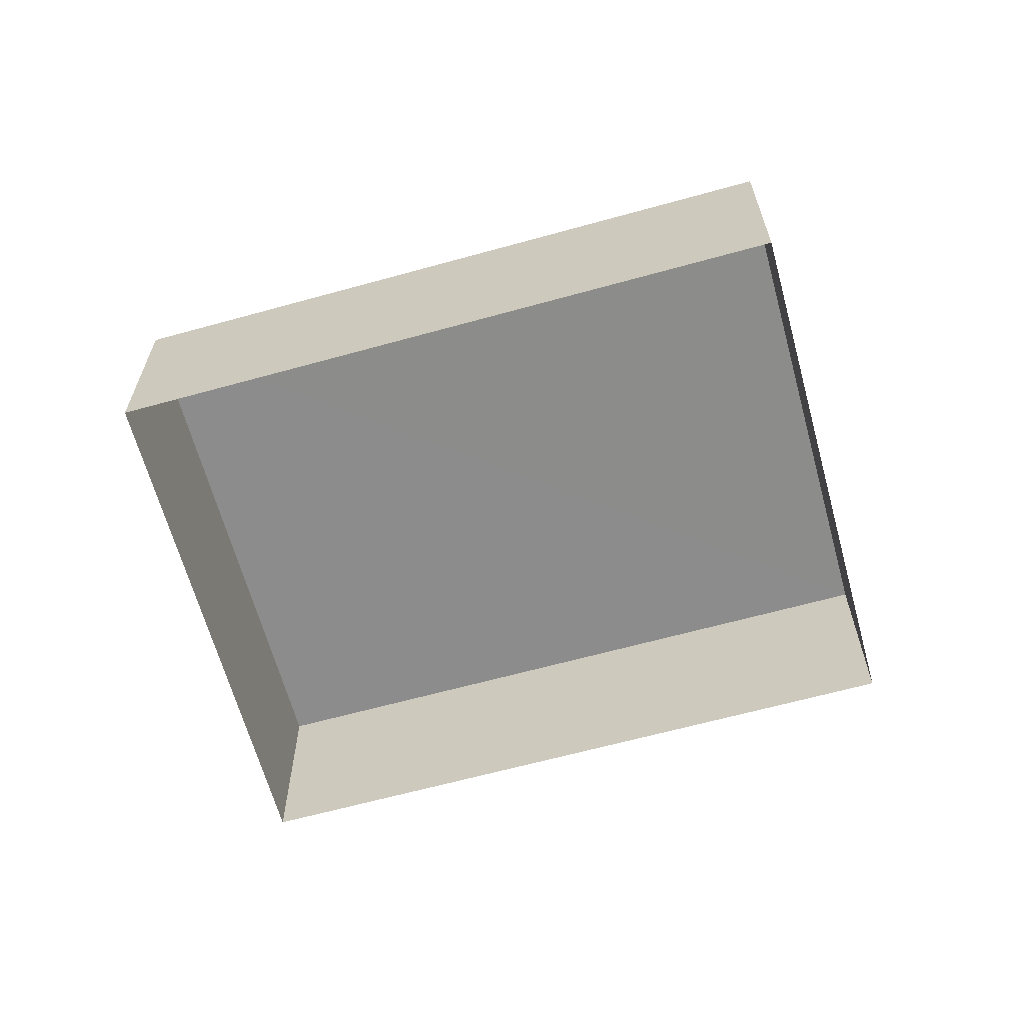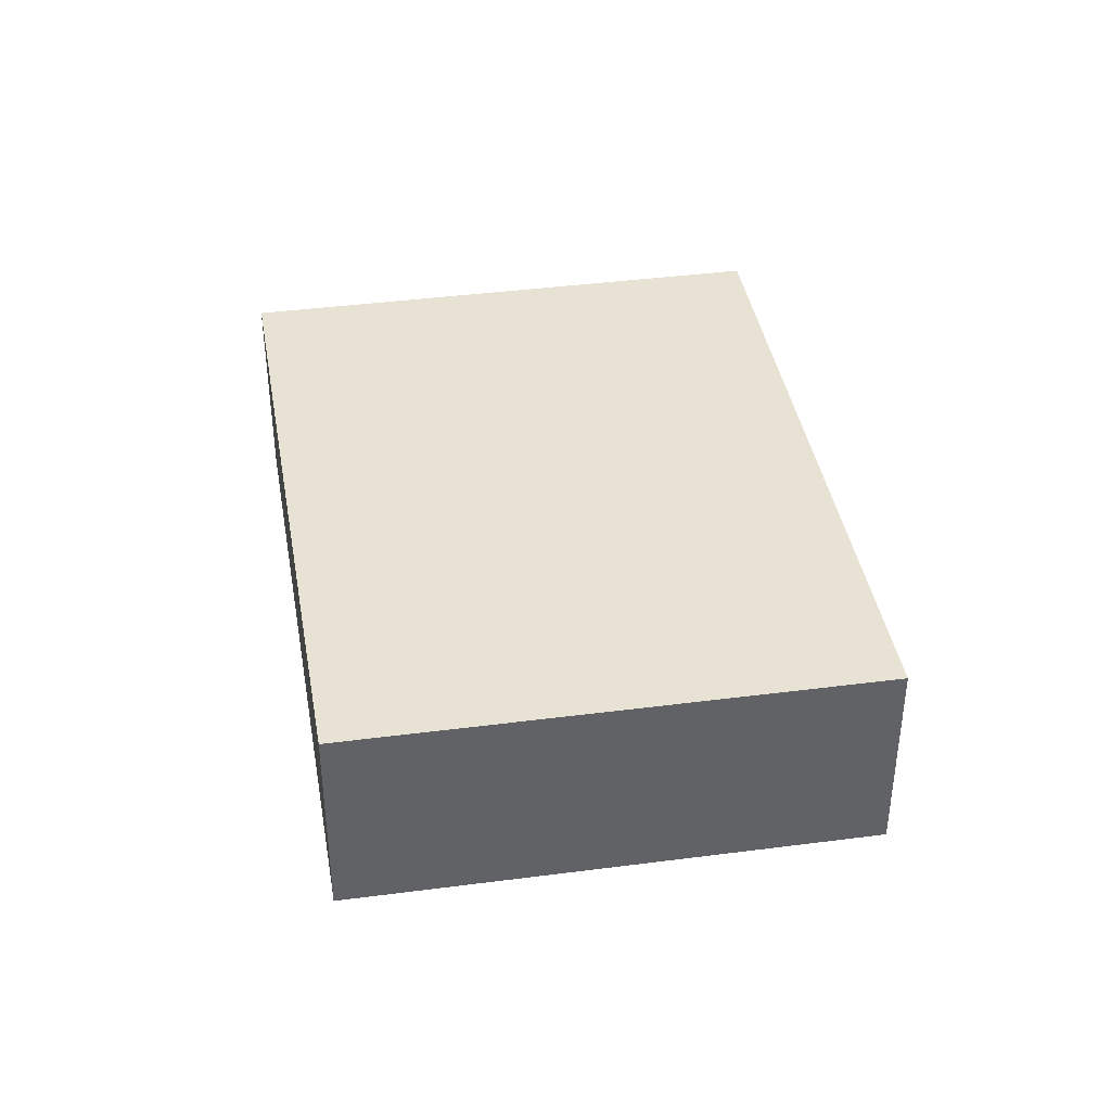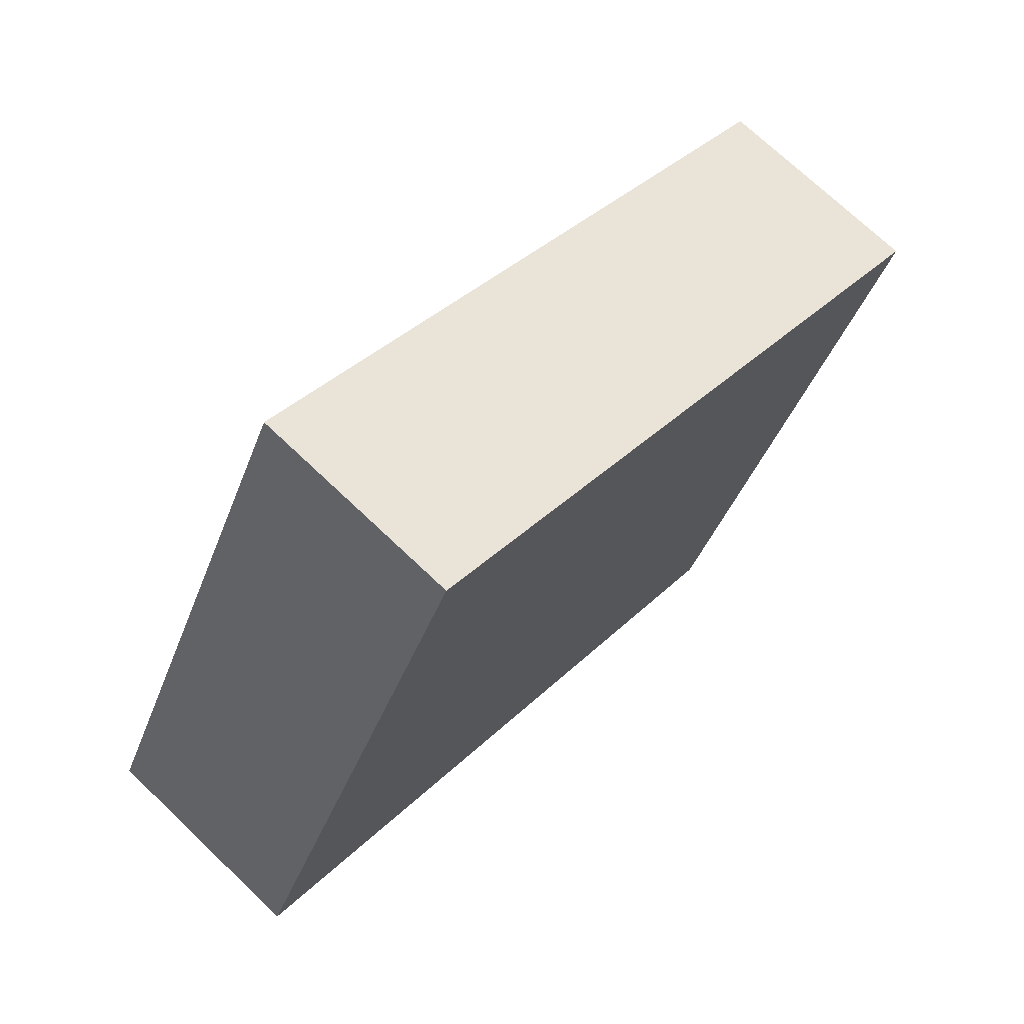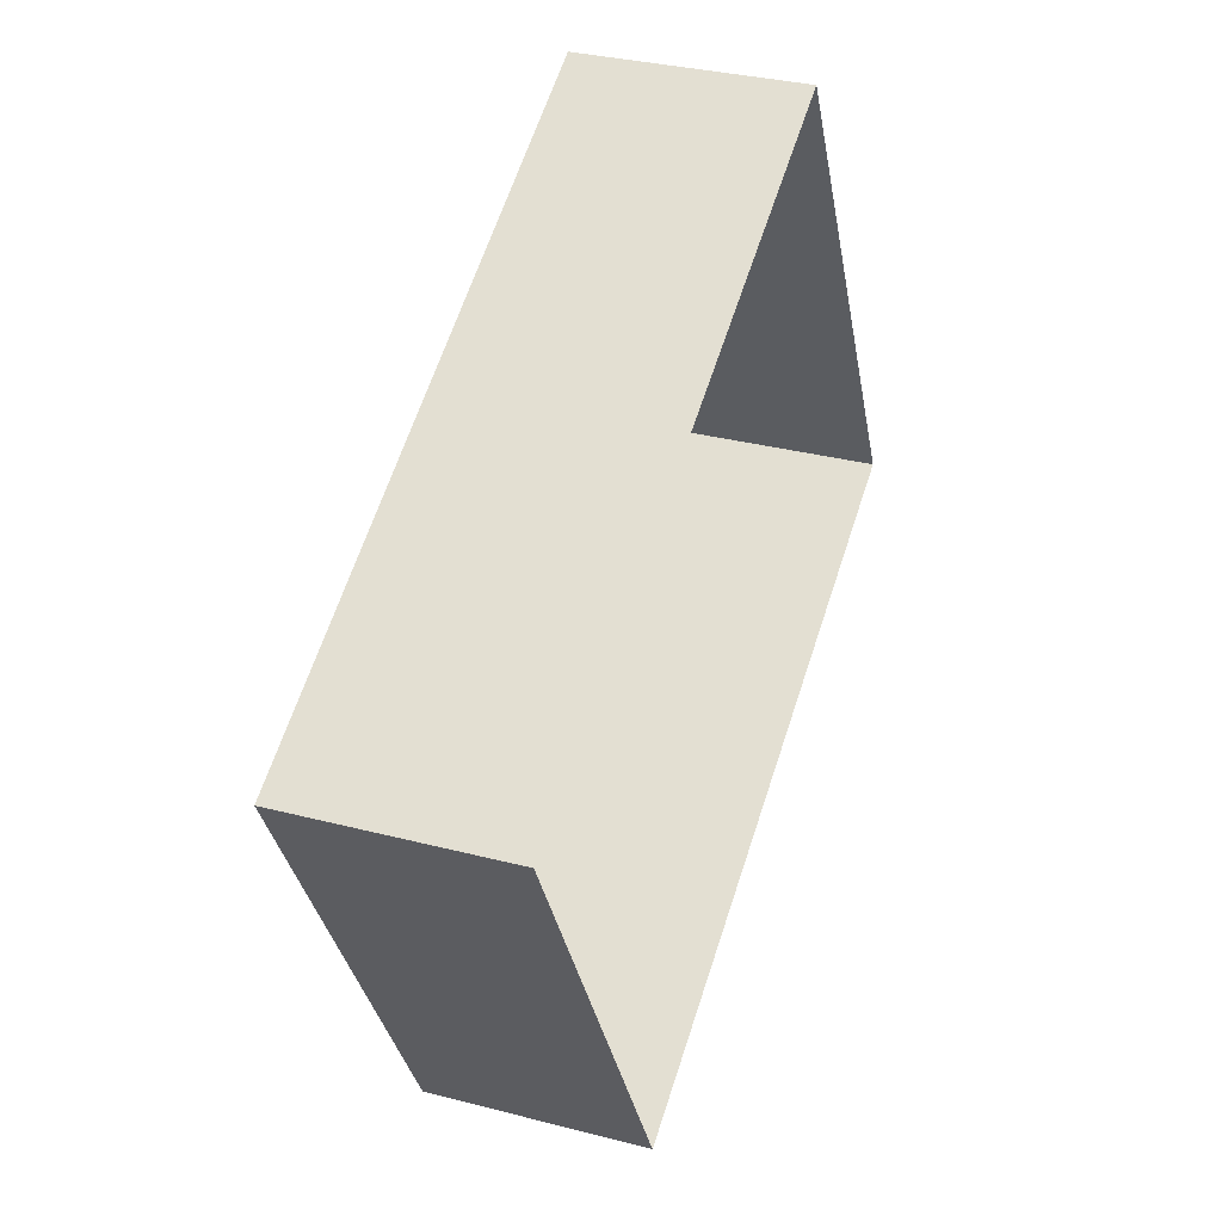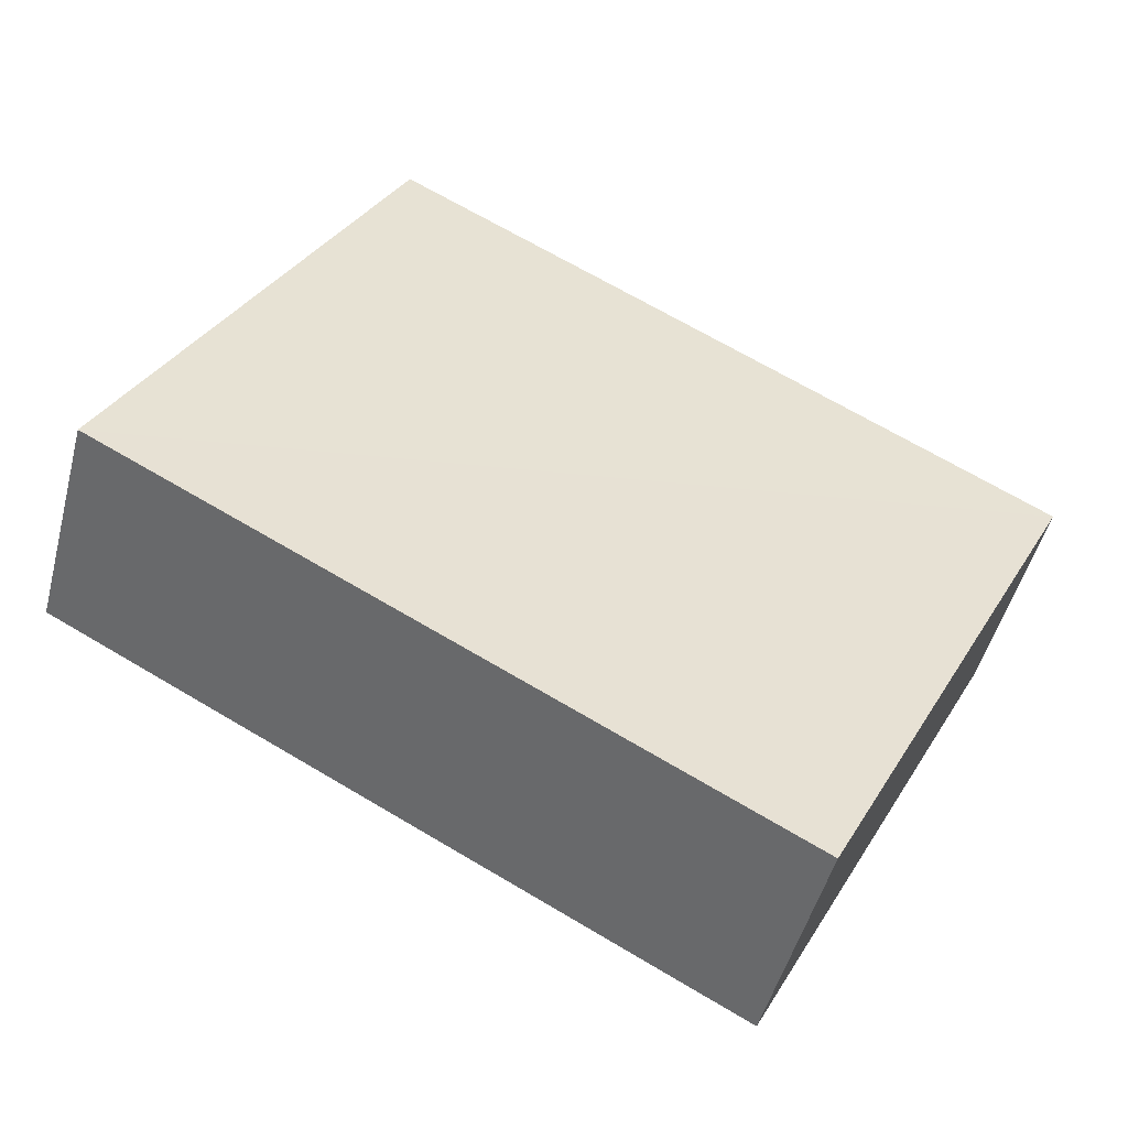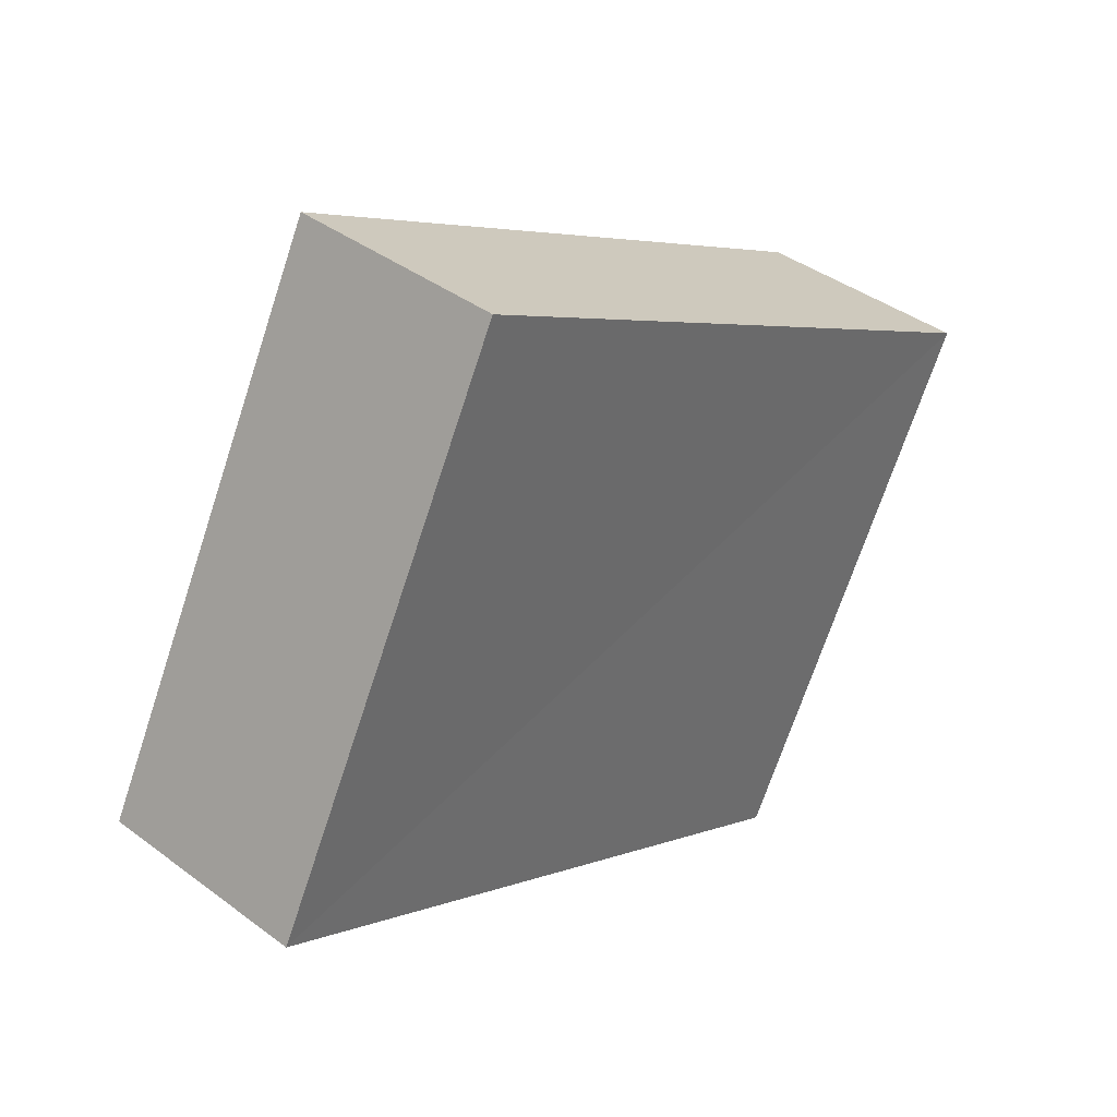
<metadata>
{"format":"obj","ext":"obj","renderer":"f3d","projection":"perspective","resolution":1024,"background":"white","views":[{"elev":-63.9,"azim":167.6,"up":"+Z"},{"elev":39.8,"azim":-127.1,"up":"+Z"},{"elev":71.5,"azim":-46.0,"up":"+Y"},{"elev":32.6,"azim":110.1,"up":"+Y"},{"elev":-48.9,"azim":-14.8,"up":"+Y"},{"elev":39.8,"azim":-47.2,"up":"+Y"}]}
</metadata>
<code>
v -8.915e+04 -9.996e+04 5.102
v -8.915e+04 -9.996e+04 5.102
v -8.915e+04 -9.996e+04 5.102
v -8.915e+04 -9.995e+04 5.102
v -8.915e+04 -9.996e+04 5.506
v -8.915e+04 -9.996e+04 5.506
v -8.915e+04 -9.996e+04 5.506
v -8.915e+04 -9.995e+04 5.506
f 1 2 3
f 1 4 2
f 5 6 7
f 5 8 6
f 5 2 4
f 8 5 4
f 7 3 2
f 5 7 2
f 6 4 1
f 6 8 4
f 6 1 3
f 7 6 3

</code>
